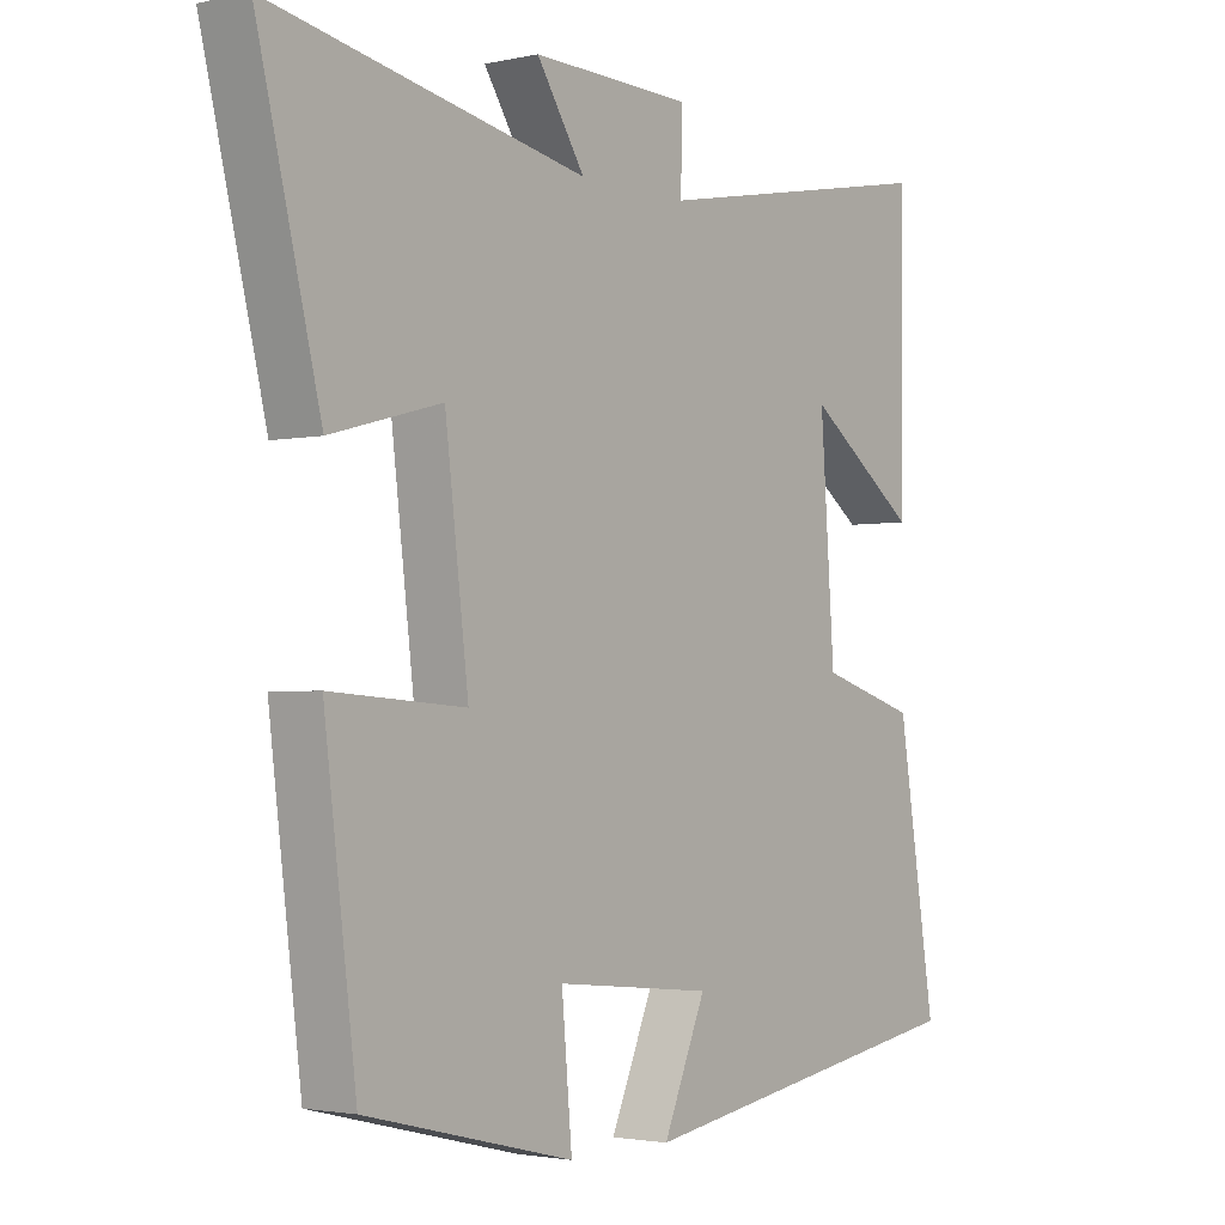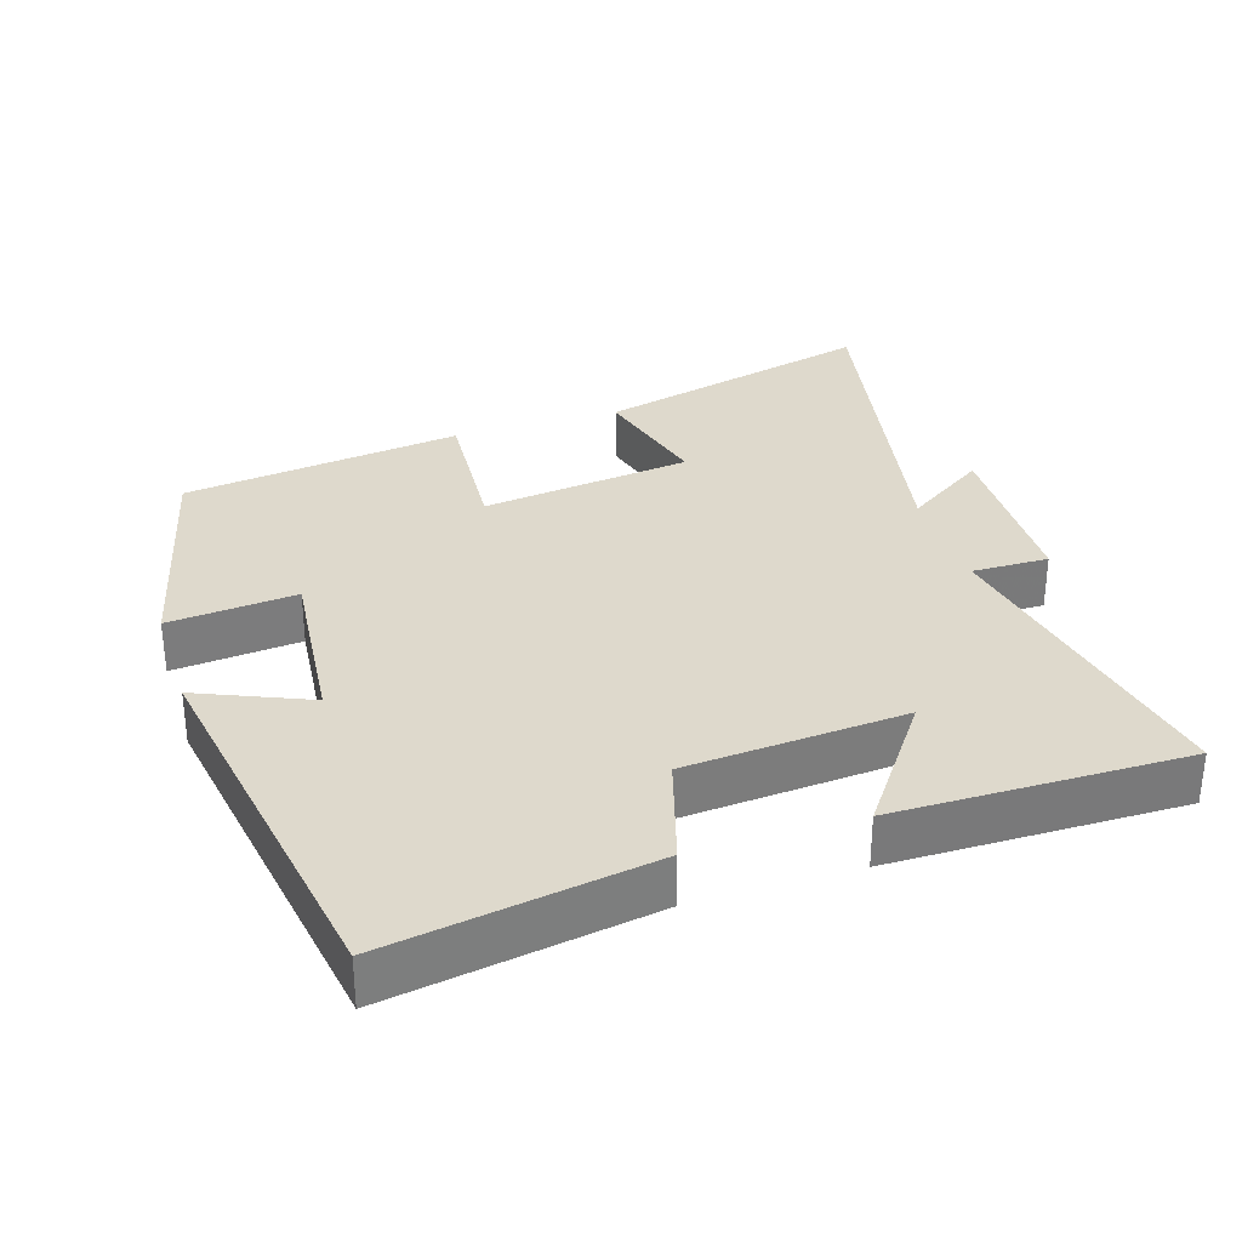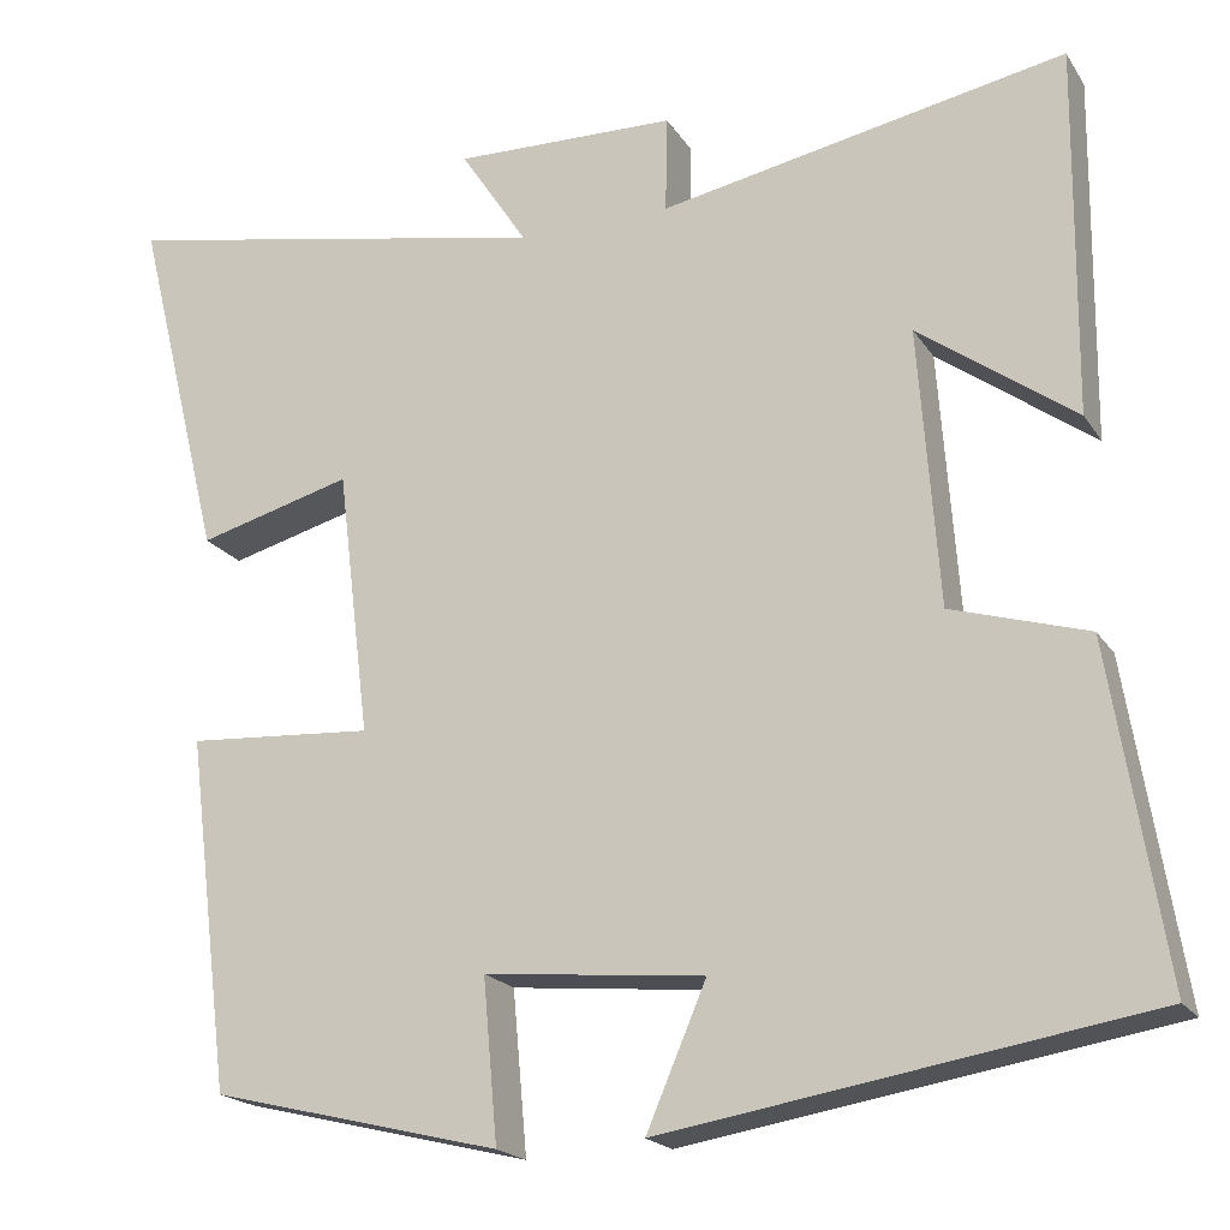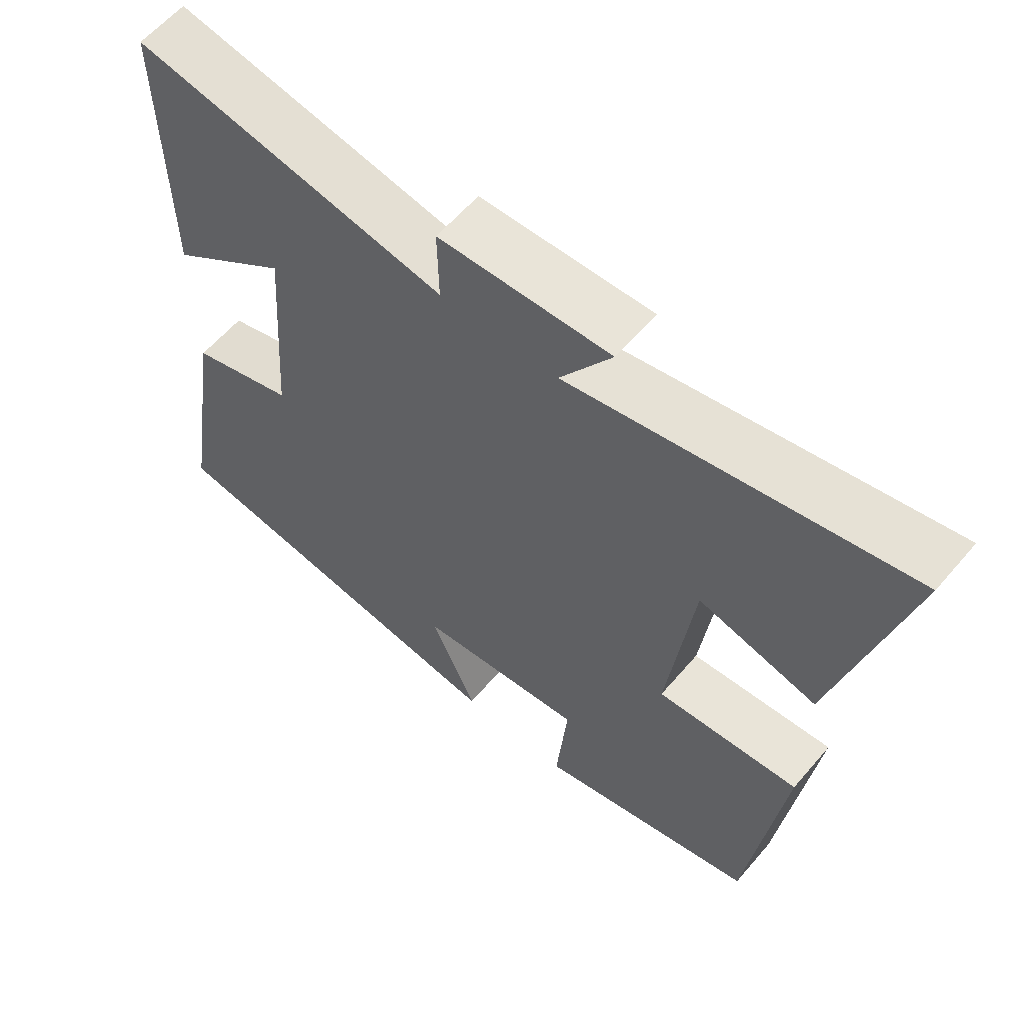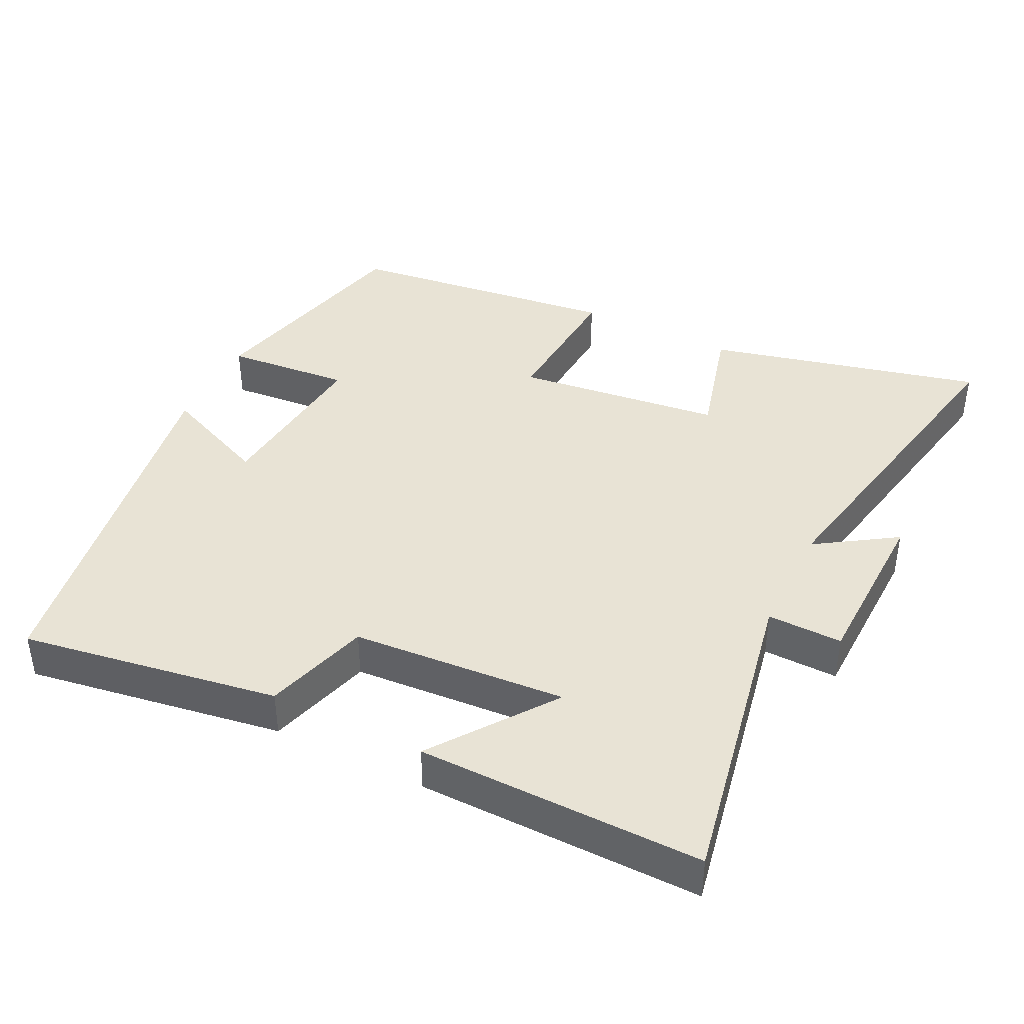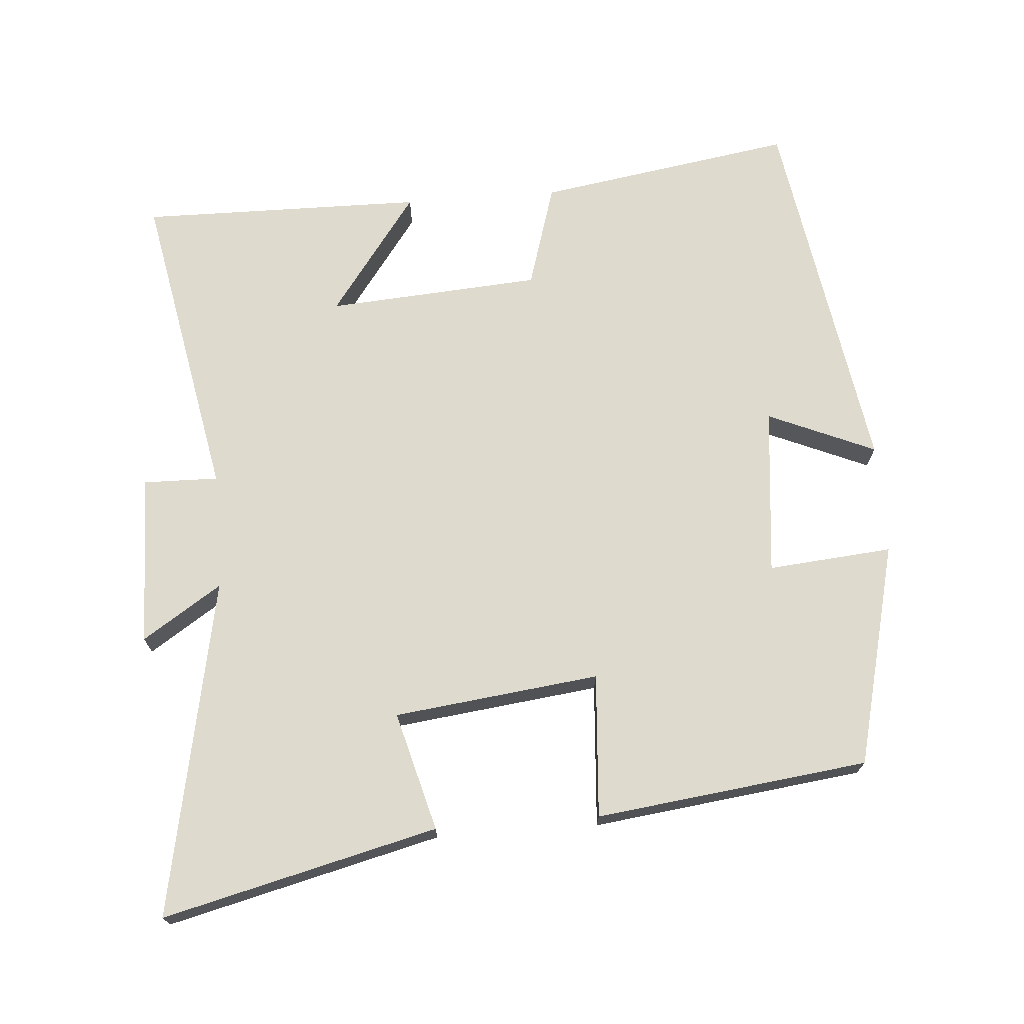
<metadata>
{"format":"obj","ext":"obj","renderer":"f3d","projection":"perspective","resolution":1024,"background":"white","views":[{"elev":-2.4,"azim":127.5,"up":"+Z"},{"elev":32.1,"azim":-107.7,"up":"+Y"},{"elev":-19.7,"azim":-156.5,"up":"+Z"},{"elev":60.0,"azim":40.2,"up":"+Z"},{"elev":41.2,"azim":-63.6,"up":"+Y"},{"elev":71.1,"azim":85.7,"up":"+Y"}]}
</metadata>
<code>
v -0.504 0.07 0.586
v -0.056 0.07 0.5
v -0.058 0.07 0.607
v 0.188 0.07 0.613
v 0.114 0.07 0.5
v 0.597 0.07 0.594
v 0.5 0.07 0.202
v 0.33 0.07 0.248
v 0.294 0.07 -0.046
v 0.5 0.07 -0.032
v 0.451 0.07 -0.422
v 0.132 0.07 -0.5
v 0.148 0.07 -0.322
v -0.094 0.07 -0.346
v -0.028 0.07 -0.5
v -0.559 0.07 -0.413
v -0.5 0.07 -0.046
v -0.35 0.07 -0.001
v -0.328 0.07 0.305
v -0.5 0.07 0.18
v -0.504 0 0.586
v -0.056 0 0.5
v -0.058 0 0.607
v 0.188 0 0.613
v 0.114 0 0.5
v 0.597 0 0.594
v 0.5 0 0.202
v 0.33 0 0.248
v 0.294 0 -0.046
v 0.5 0 -0.032
v 0.451 0 -0.422
v 0.132 0 -0.5
v 0.148 0 -0.322
v -0.094 0 -0.346
v -0.028 0 -0.5
v -0.559 0 -0.413
v -0.5 0 -0.046
v -0.35 0 -0.001
v -0.328 0 0.305
v -0.5 0 0.18
f 19 20 1
f 15 16 17 18
f 14 15 18
f 13 14 18 19
f 10 11 12 13
f 9 10 13
f 8 9 13 19
f 5 6 7 8
f 5 8 19
f 2 3 4 5
f 2 5 19
f 1 2 19
f 21 40 39
f 38 37 36 35
f 38 35 34
f 39 38 34 33
f 33 32 31 30
f 33 30 29
f 39 33 29 28
f 28 27 26 25
f 39 28 25
f 25 24 23 22
f 39 25 22
f 39 22 21
f 1 21 22 2
f 2 22 23 3
f 3 23 24 4
f 4 24 25 5
f 5 25 26 6
f 6 26 27 7
f 7 27 28 8
f 8 28 29 9
f 9 29 30 10
f 10 30 31 11
f 11 31 32 12
f 12 32 33 13
f 13 33 34 14
f 14 34 35 15
f 15 35 36 16
f 16 36 37 17
f 17 37 38 18
f 18 38 39 19
f 19 39 40 20
f 20 40 21 1

</code>
